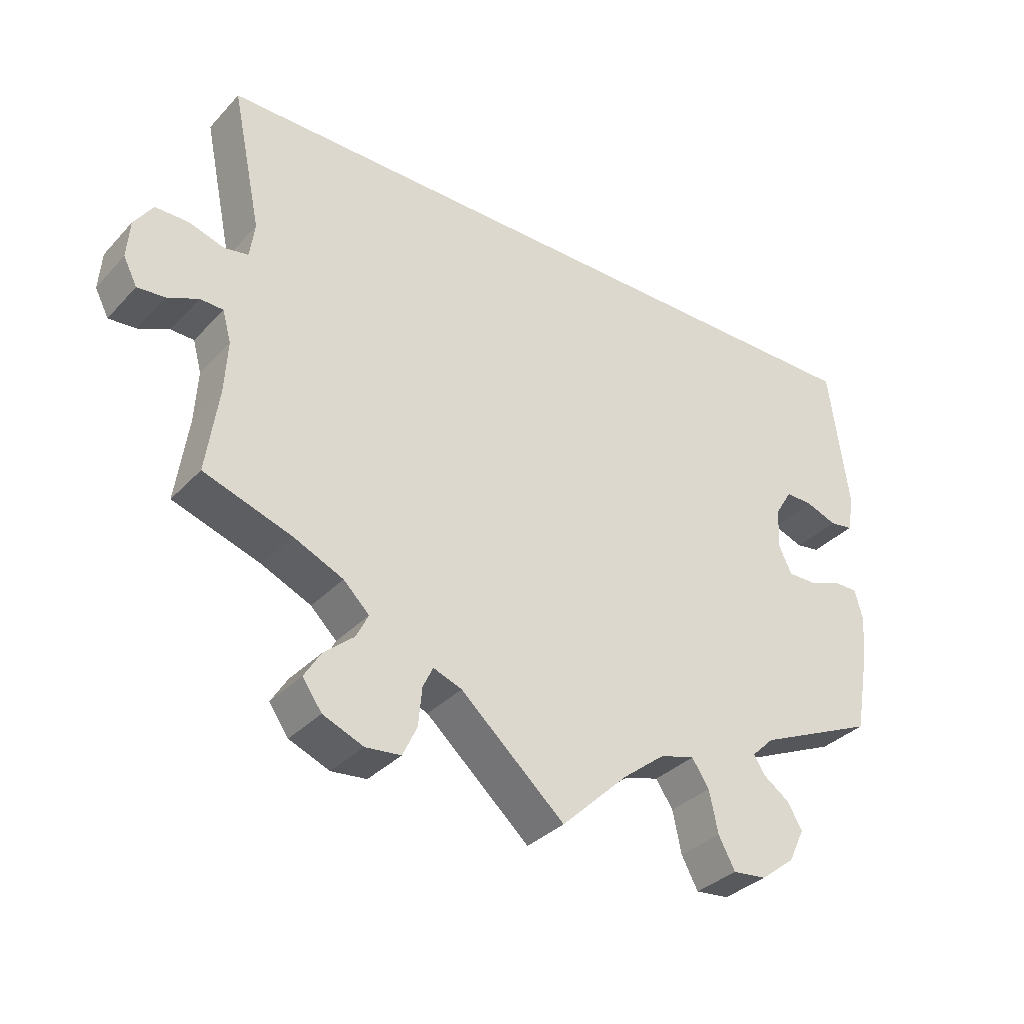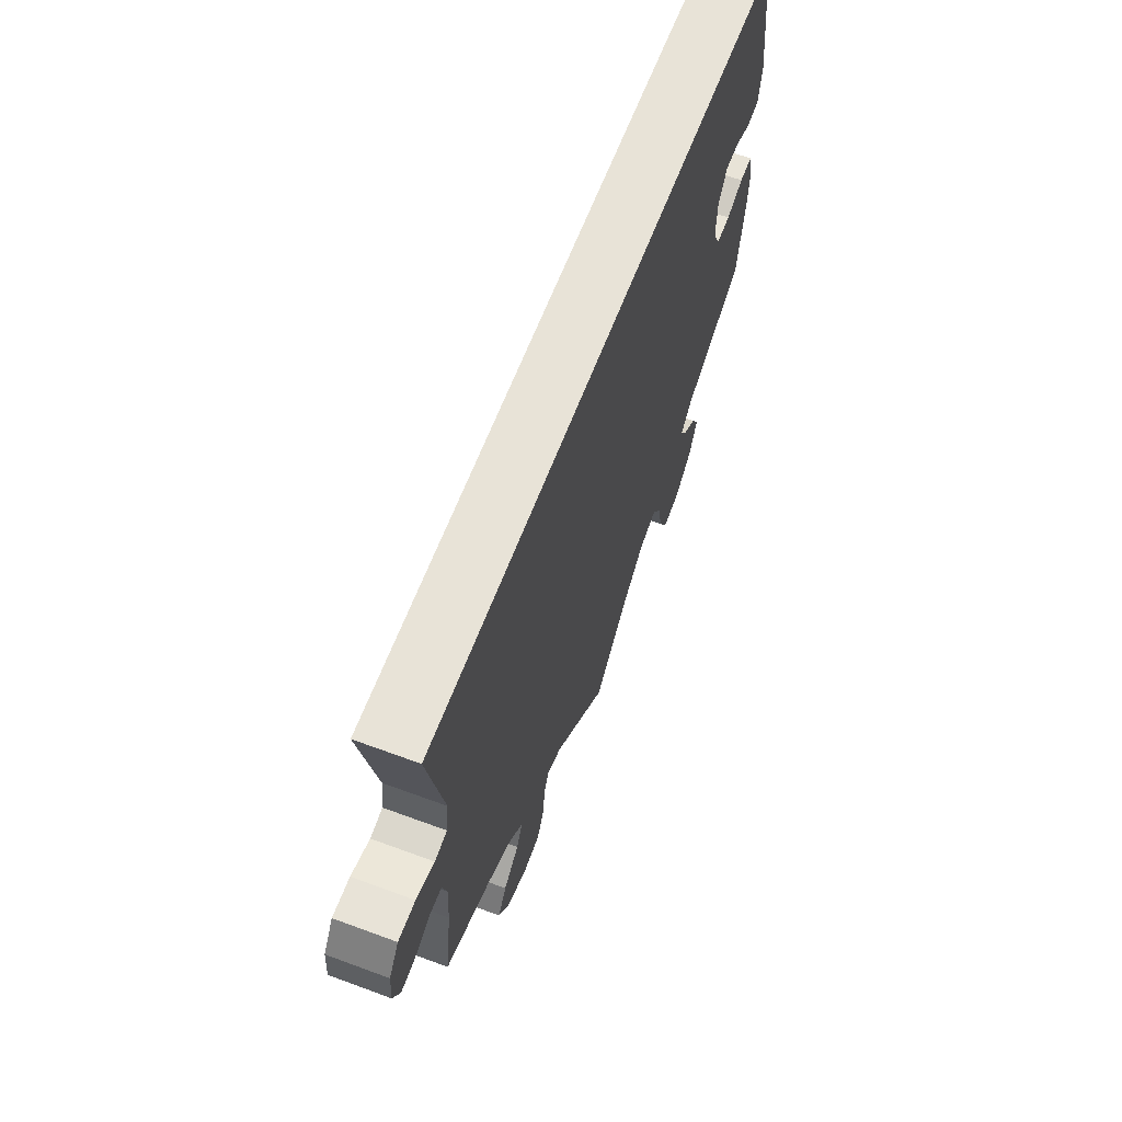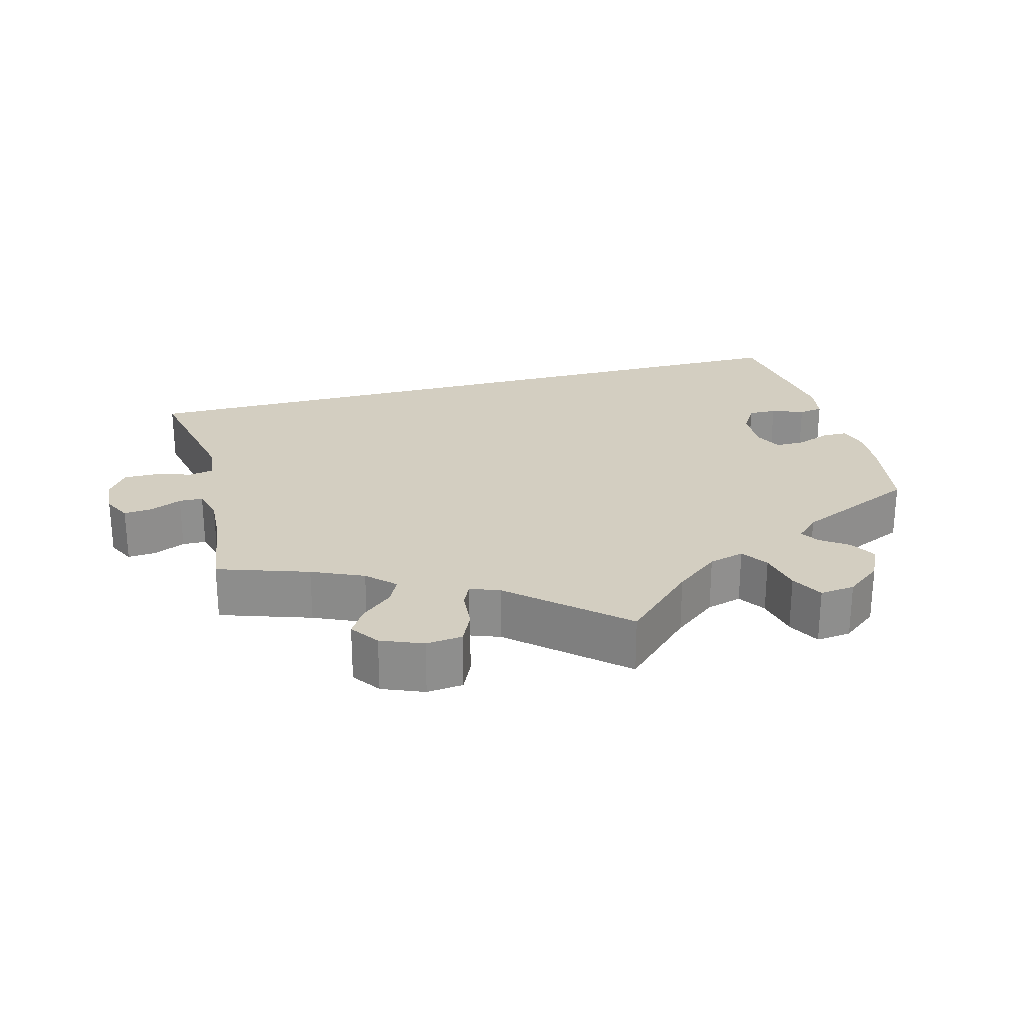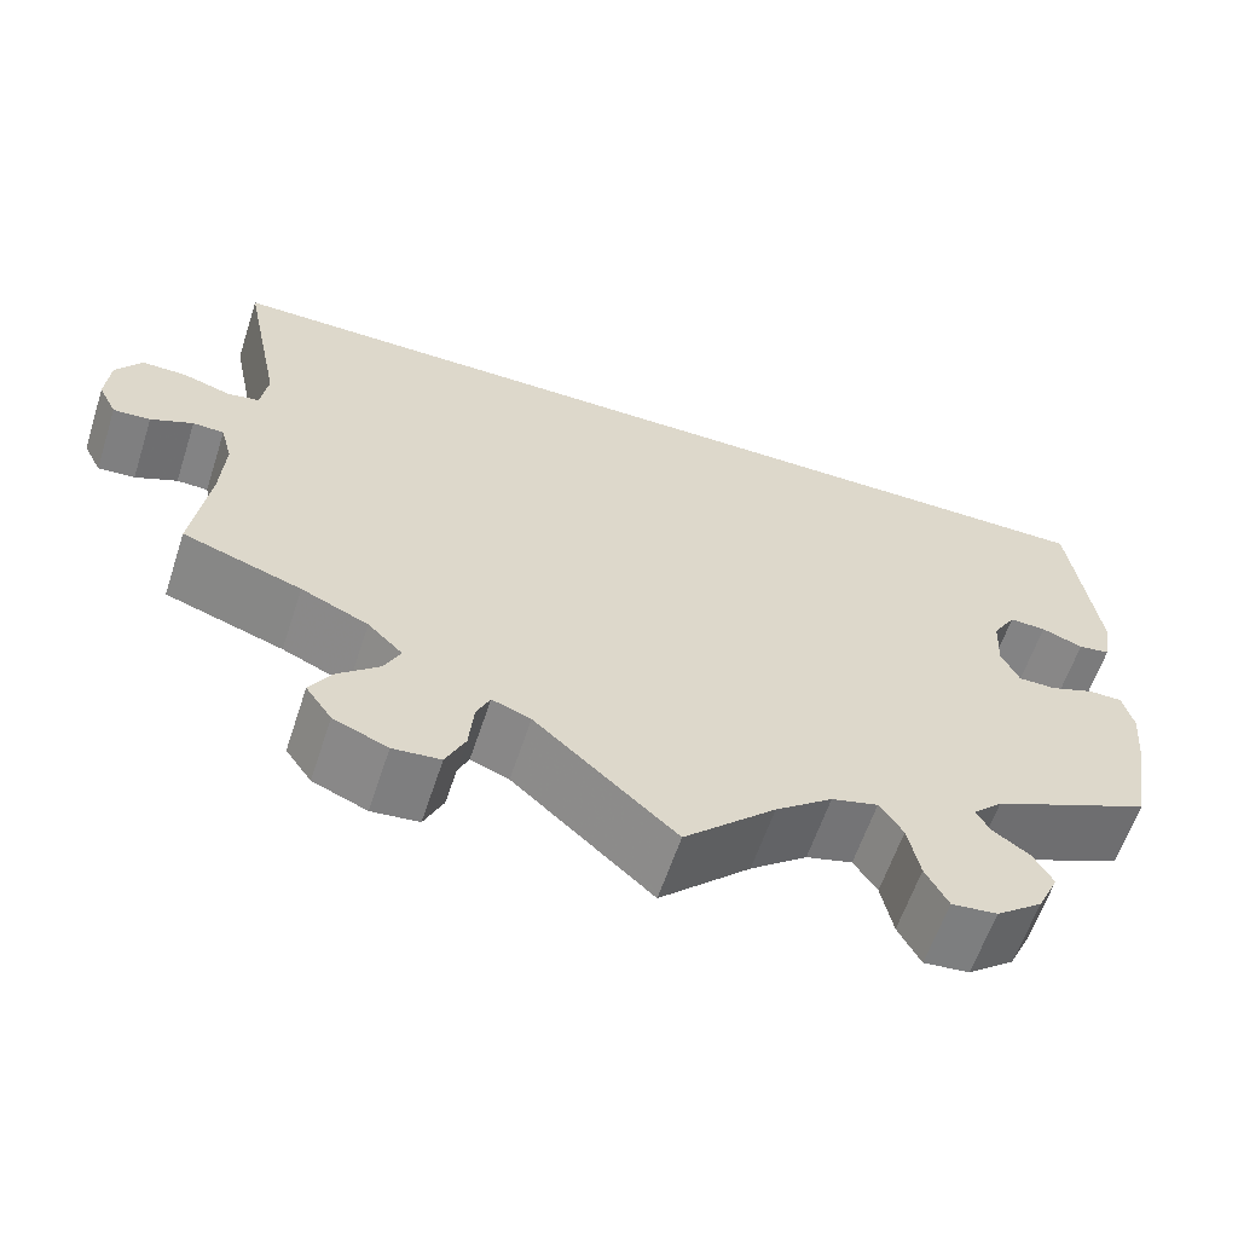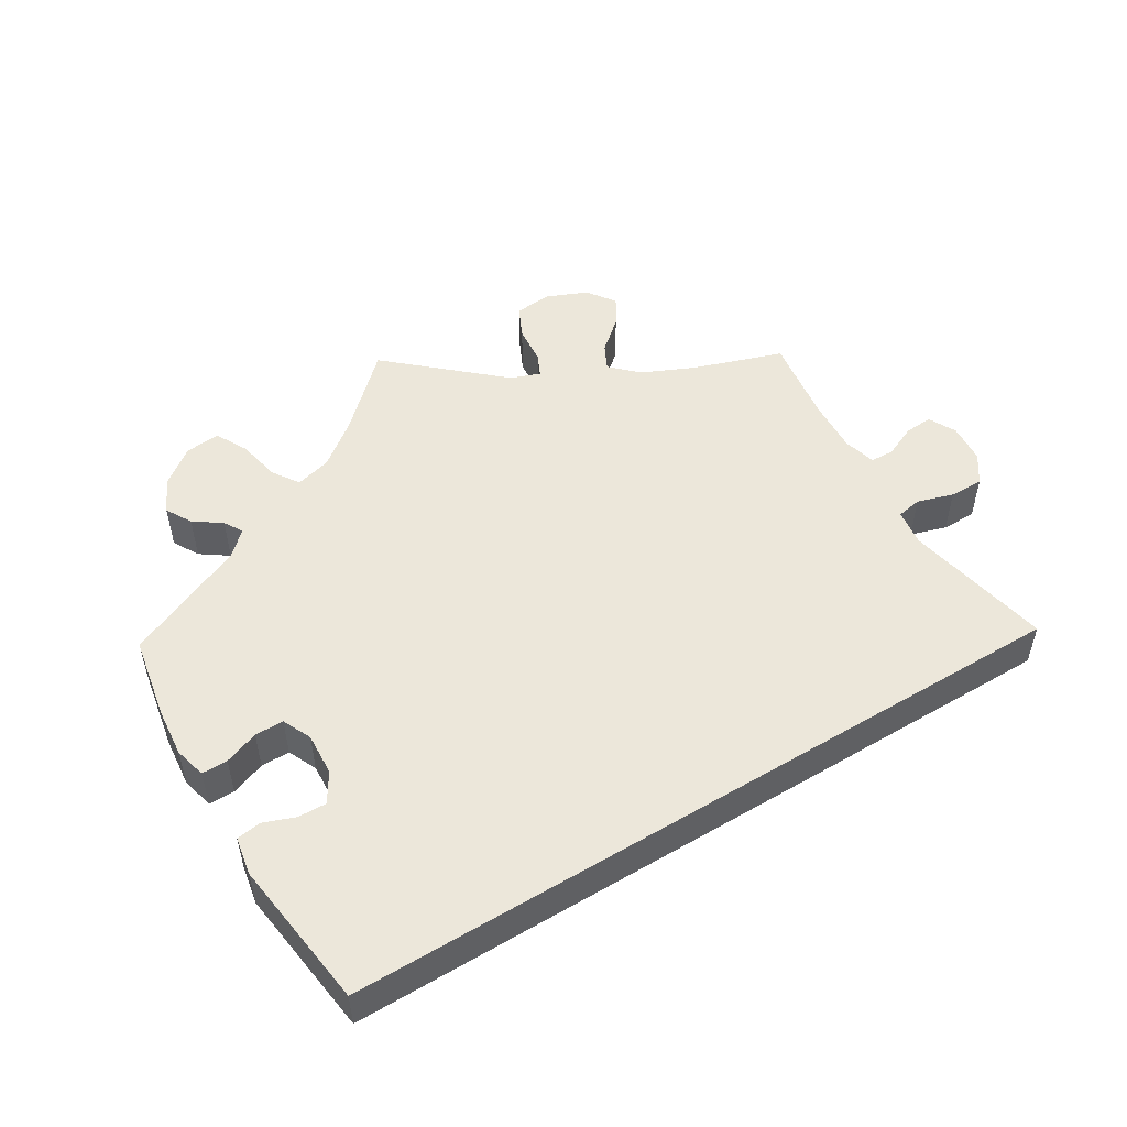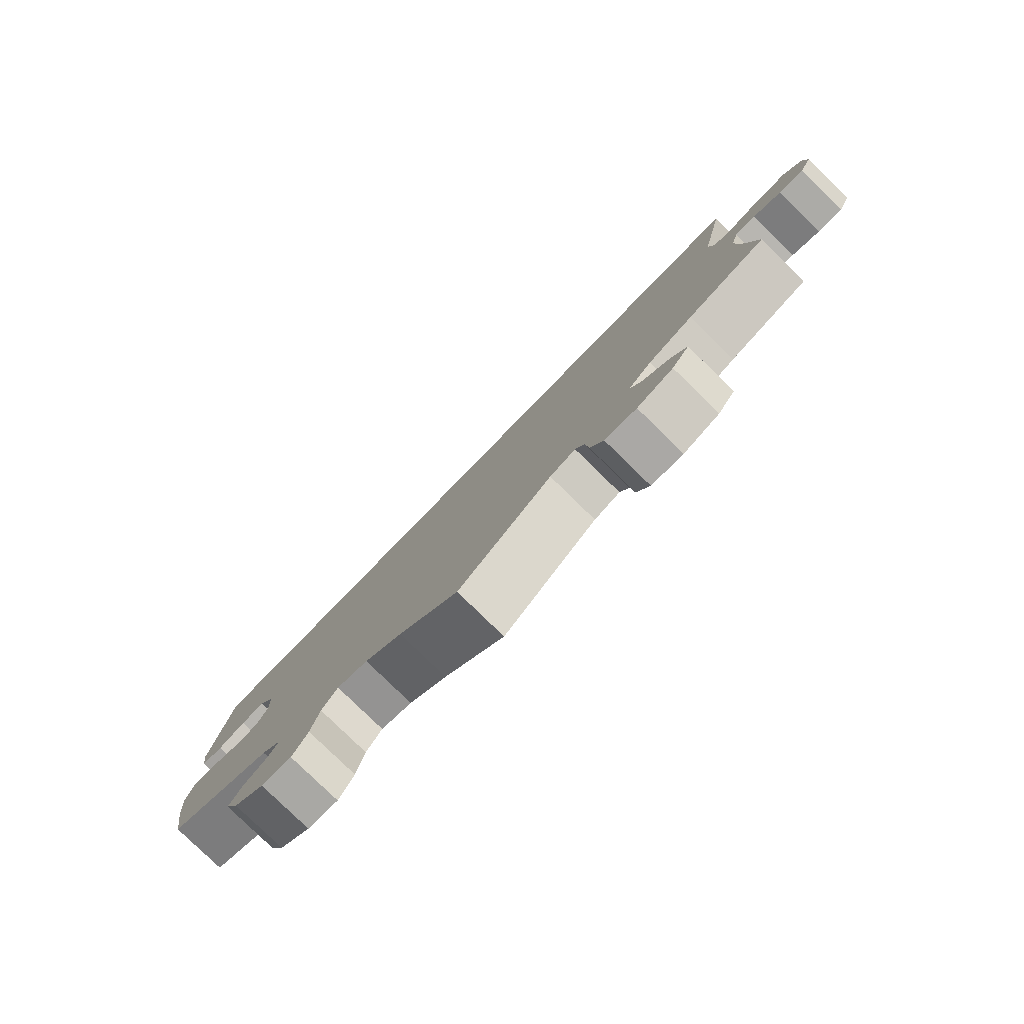
<metadata>
{"format":"obj","ext":"obj","renderer":"f3d","projection":"perspective","resolution":1024,"background":"white","views":[{"elev":-34.2,"azim":143.9,"up":"+Z"},{"elev":62.3,"azim":110.6,"up":"+Z"},{"elev":25.0,"azim":164.9,"up":"+Y"},{"elev":-60.8,"azim":161.8,"up":"+Z"},{"elev":51.4,"azim":-31.3,"up":"+Y"},{"elev":-80.0,"azim":45.7,"up":"+Z"}]}
</metadata>
<code>
v -0.094 0.07 -0.488
v -0.153 0.07 -0.442
v -0.201 0.07 -0.429
v -0.225 0.07 -0.465
v -0.237 0.07 -0.523
v -0.26 0.07 -0.566
v -0.307 0.07 -0.561
v -0.355 0.07 -0.524
v -0.377 0.07 -0.478
v -0.357 0.07 -0.443
v -0.32 0.07 -0.417
v -0.305 0.07 -0.392
v -0.336 0.07 -0.362
v -0.501 0.07 -0.289
v -0.521 0.07 -0.178
v -0.527 0.07 -0.113
v -0.516 0.07 -0.07
v -0.481 0.07 -0.07
v -0.435 0.07 -0.087
v -0.396 0.07 -0.087
v -0.378 0.07 -0.048
v -0.381 0.07 0.009
v -0.405 0.07 0.048
v -0.443 0.07 0.047
v -0.486 0.07 0.031
v -0.519 0.07 0.036
v -0.528 0.07 0.087
v -0.501 0.07 0.289
v 0.5 0.07 0.289
v 0.459 0.07 0.092
v 0.466 0.07 0.043
v 0.499 0.07 0.037
v 0.548 0.07 0.052
v 0.594 0.07 0.052
v 0.62 0.07 0.014
v 0.624 0.07 -0.039
v 0.605 0.07 -0.076
v 0.567 0.07 -0.073
v 0.524 0.07 -0.054
v 0.492 0.07 -0.055
v 0.48 0.07 -0.099
v 0.484 0.07 -0.17
v 0.501 0.07 -0.289
v 0.379 0.07 -0.33
v 0.31 0.07 -0.361
v 0.274 0.07 -0.396
v 0.291 0.07 -0.43
v 0.333 0.07 -0.466
v 0.356 0.07 -0.503
v 0.329 0.07 -0.541
v 0.273 0.07 -0.564
v 0.224 0.07 -0.559
v 0.204 0.07 -0.517
v 0.199 0.07 -0.464
v 0.185 0.07 -0.434
v 0.145 0.07 -0.449
v 0 0.07 -0.578
v -0.094 0 -0.488
v -0.153 0 -0.442
v -0.201 0 -0.429
v -0.225 0 -0.465
v -0.237 0 -0.523
v -0.26 0 -0.566
v -0.307 0 -0.561
v -0.355 0 -0.524
v -0.377 0 -0.478
v -0.357 0 -0.443
v -0.32 0 -0.417
v -0.305 0 -0.392
v -0.336 0 -0.362
v -0.501 0 -0.289
v -0.521 0 -0.178
v -0.527 0 -0.113
v -0.516 0 -0.07
v -0.481 0 -0.07
v -0.435 0 -0.087
v -0.396 0 -0.087
v -0.378 0 -0.048
v -0.381 0 0.009
v -0.405 0 0.048
v -0.443 0 0.047
v -0.486 0 0.031
v -0.519 0 0.036
v -0.528 0 0.087
v -0.501 0 0.289
v 0.5 0 0.289
v 0.459 0 0.092
v 0.466 0 0.043
v 0.499 0 0.037
v 0.548 0 0.052
v 0.594 0 0.052
v 0.62 0 0.014
v 0.624 0 -0.039
v 0.605 0 -0.076
v 0.567 0 -0.073
v 0.524 0 -0.054
v 0.492 0 -0.055
v 0.48 0 -0.099
v 0.484 0 -0.17
v 0.501 0 -0.289
v 0.379 0 -0.33
v 0.31 0 -0.361
v 0.274 0 -0.396
v 0.291 0 -0.43
v 0.333 0 -0.466
v 0.356 0 -0.503
v 0.329 0 -0.541
v 0.273 0 -0.564
v 0.224 0 -0.559
v 0.204 0 -0.517
v 0.199 0 -0.464
v 0.185 0 -0.434
v 0.145 0 -0.449
v 0 0 -0.578
f 56 57 1
f 55 56 1 2
f 51 52 53 54
f 51 54 55
f 50 51 55
f 47 48 49 50
f 46 47 50 55
f 45 46 55 2
f 42 43 44
f 41 42 44 45
f 40 41 45 2
f 36 37 38 39
f 36 39 40
f 35 36 40
f 32 33 34 35
f 31 32 35 40
f 27 28 29 30
f 27 30 31
f 24 25 26 27
f 23 24 27
f 23 27 31 40
f 16 17 18 19
f 16 19 20
f 13 14 15 16
f 12 13 16 20
f 8 9 10 11
f 8 11 12
f 7 8 12
f 4 5 6 7
f 3 4 7 12
f 22 23 40
f 21 22 40 2
f 12 20 21
f 2 3 12 21
f 58 114 113
f 59 58 113 112
f 111 110 109 108
f 112 111 108
f 112 108 107
f 107 106 105 104
f 112 107 104 103
f 59 112 103 102
f 101 100 99
f 102 101 99 98
f 59 102 98 97
f 96 95 94 93
f 97 96 93
f 97 93 92
f 92 91 90 89
f 97 92 89 88
f 87 86 85 84
f 88 87 84
f 84 83 82 81
f 84 81 80
f 97 88 84 80
f 76 75 74 73
f 77 76 73
f 73 72 71 70
f 77 73 70 69
f 68 67 66 65
f 69 68 65
f 69 65 64
f 64 63 62 61
f 69 64 61 60
f 97 80 79
f 59 97 79 78
f 78 77 69
f 78 69 60 59
f 1 58 59 2
f 2 59 60 3
f 3 60 61 4
f 4 61 62 5
f 5 62 63 6
f 6 63 64 7
f 7 64 65 8
f 8 65 66 9
f 9 66 67 10
f 10 67 68 11
f 11 68 69 12
f 12 69 70 13
f 13 70 71 14
f 14 71 72 15
f 15 72 73 16
f 16 73 74 17
f 17 74 75 18
f 18 75 76 19
f 19 76 77 20
f 20 77 78 21
f 21 78 79 22
f 22 79 80 23
f 23 80 81 24
f 24 81 82 25
f 25 82 83 26
f 26 83 84 27
f 27 84 85 28
f 28 85 86 29
f 29 86 87 30
f 30 87 88 31
f 31 88 89 32
f 32 89 90 33
f 33 90 91 34
f 34 91 92 35
f 35 92 93 36
f 36 93 94 37
f 37 94 95 38
f 38 95 96 39
f 39 96 97 40
f 40 97 98 41
f 41 98 99 42
f 42 99 100 43
f 43 100 101 44
f 44 101 102 45
f 45 102 103 46
f 46 103 104 47
f 47 104 105 48
f 48 105 106 49
f 49 106 107 50
f 50 107 108 51
f 51 108 109 52
f 52 109 110 53
f 53 110 111 54
f 54 111 112 55
f 55 112 113 56
f 56 113 114 57
f 57 114 58 1

</code>
